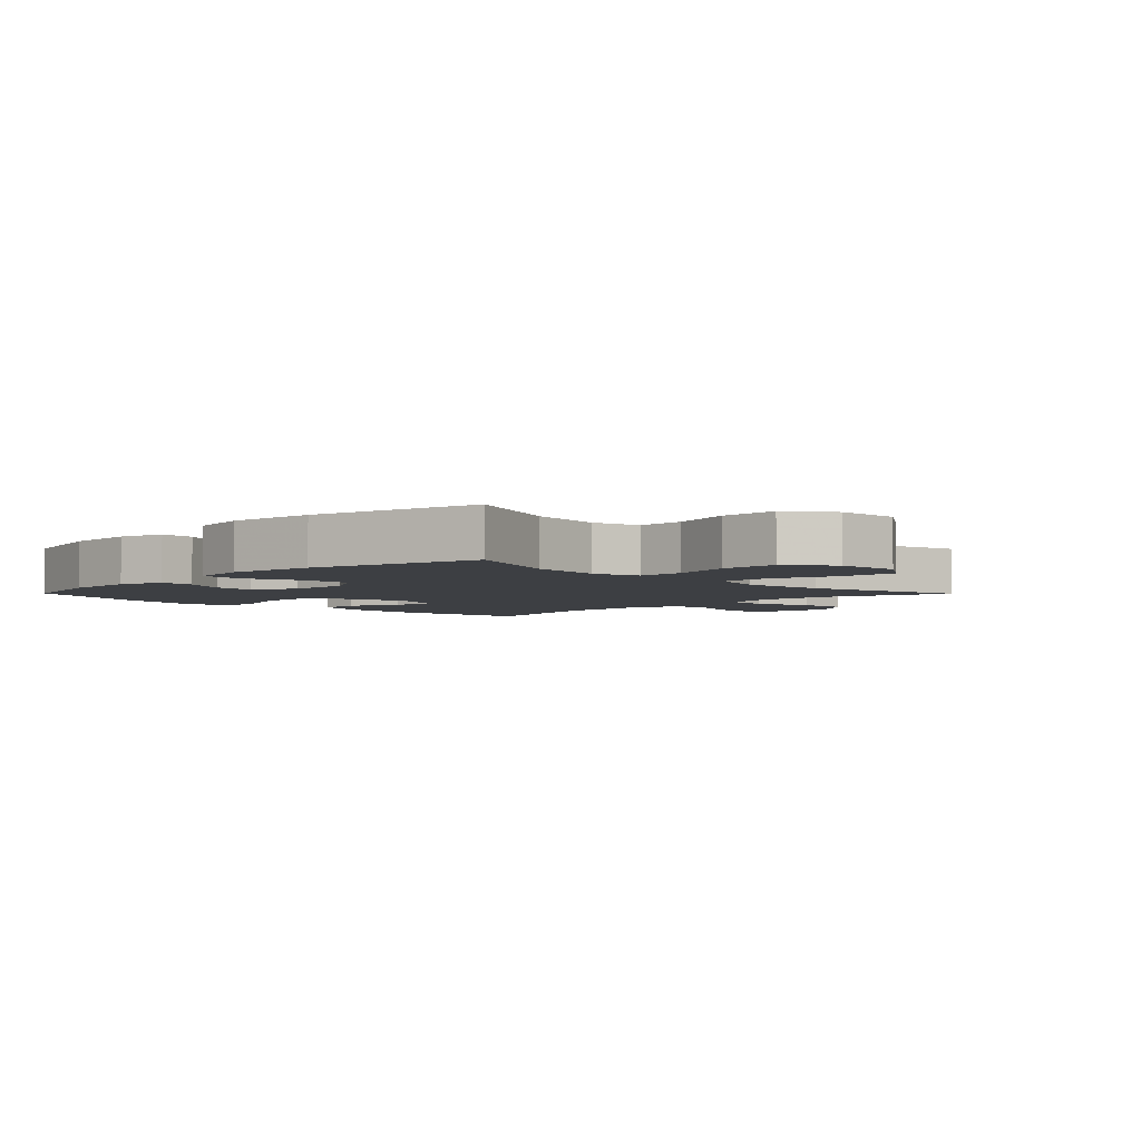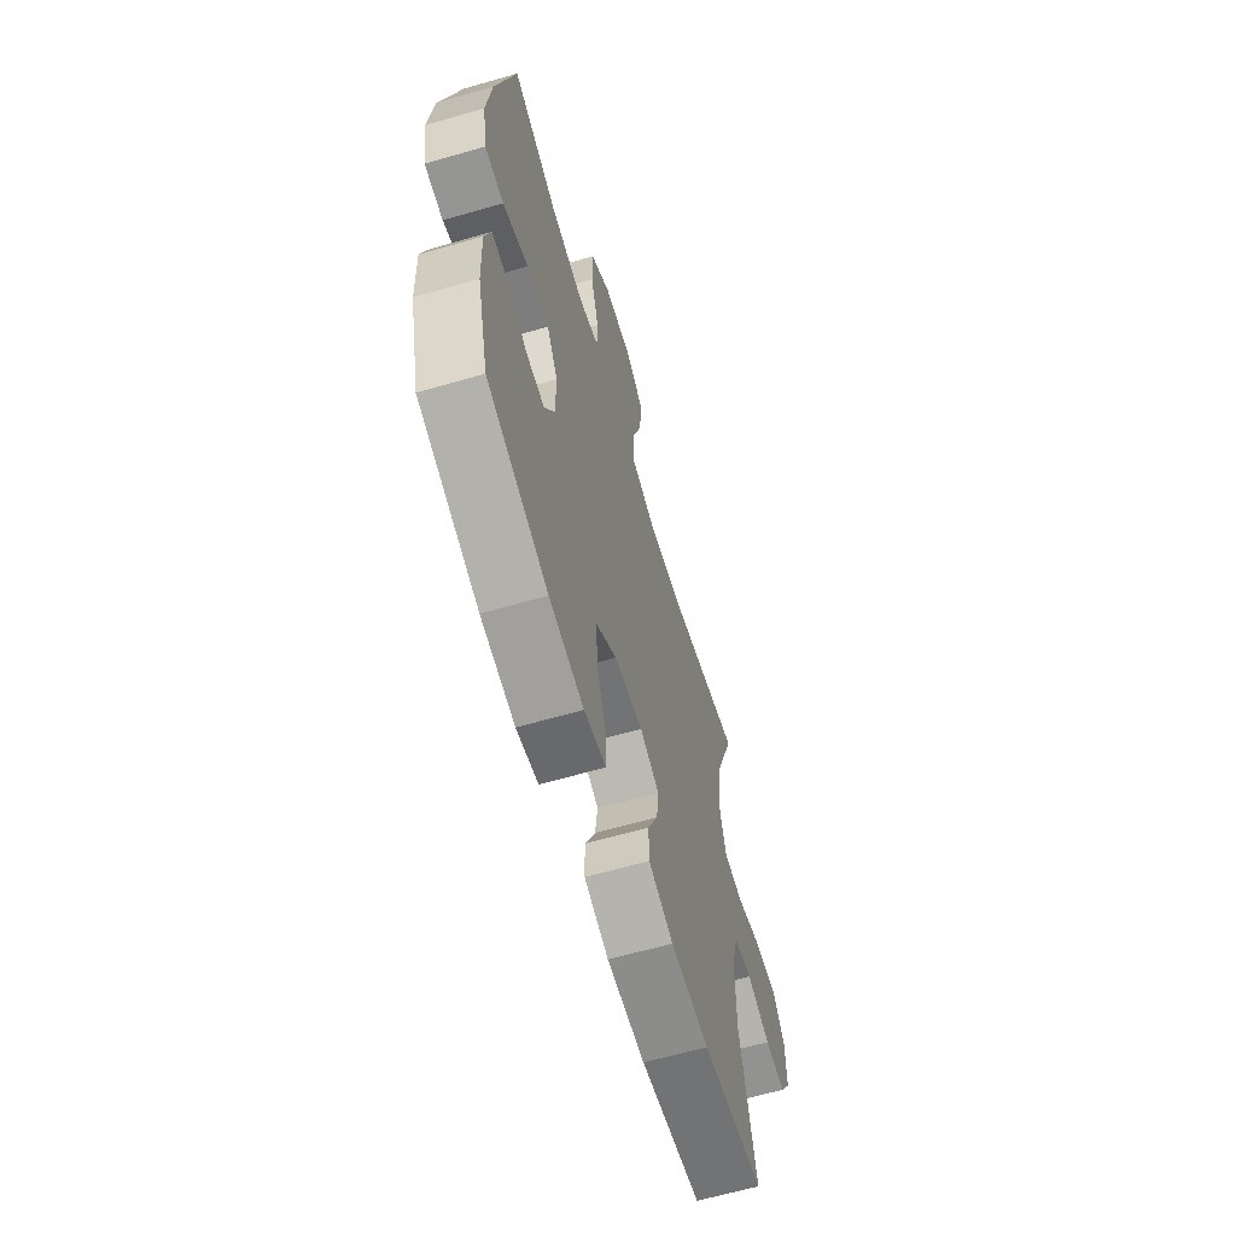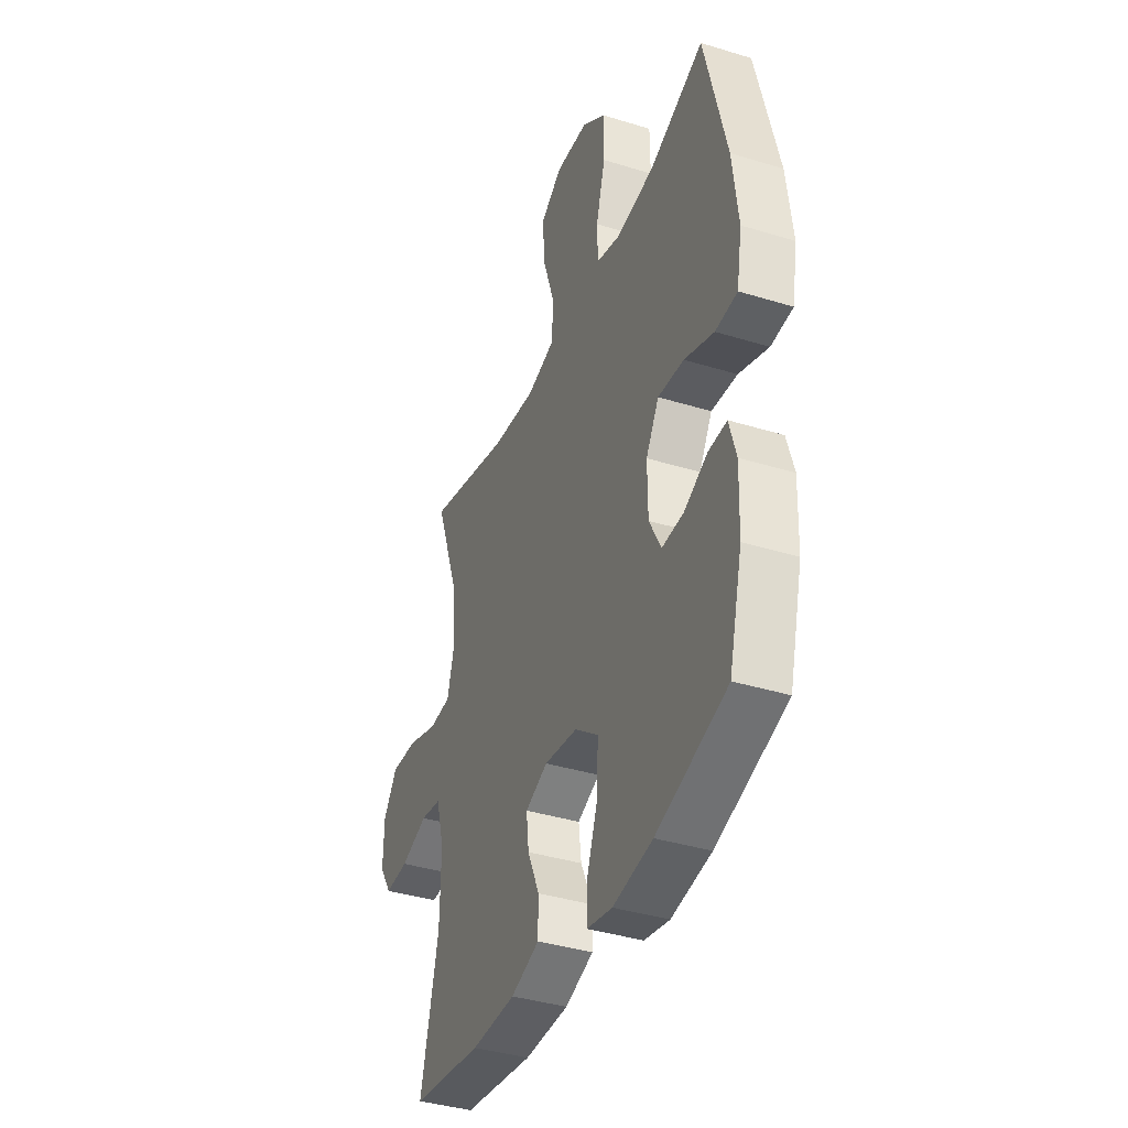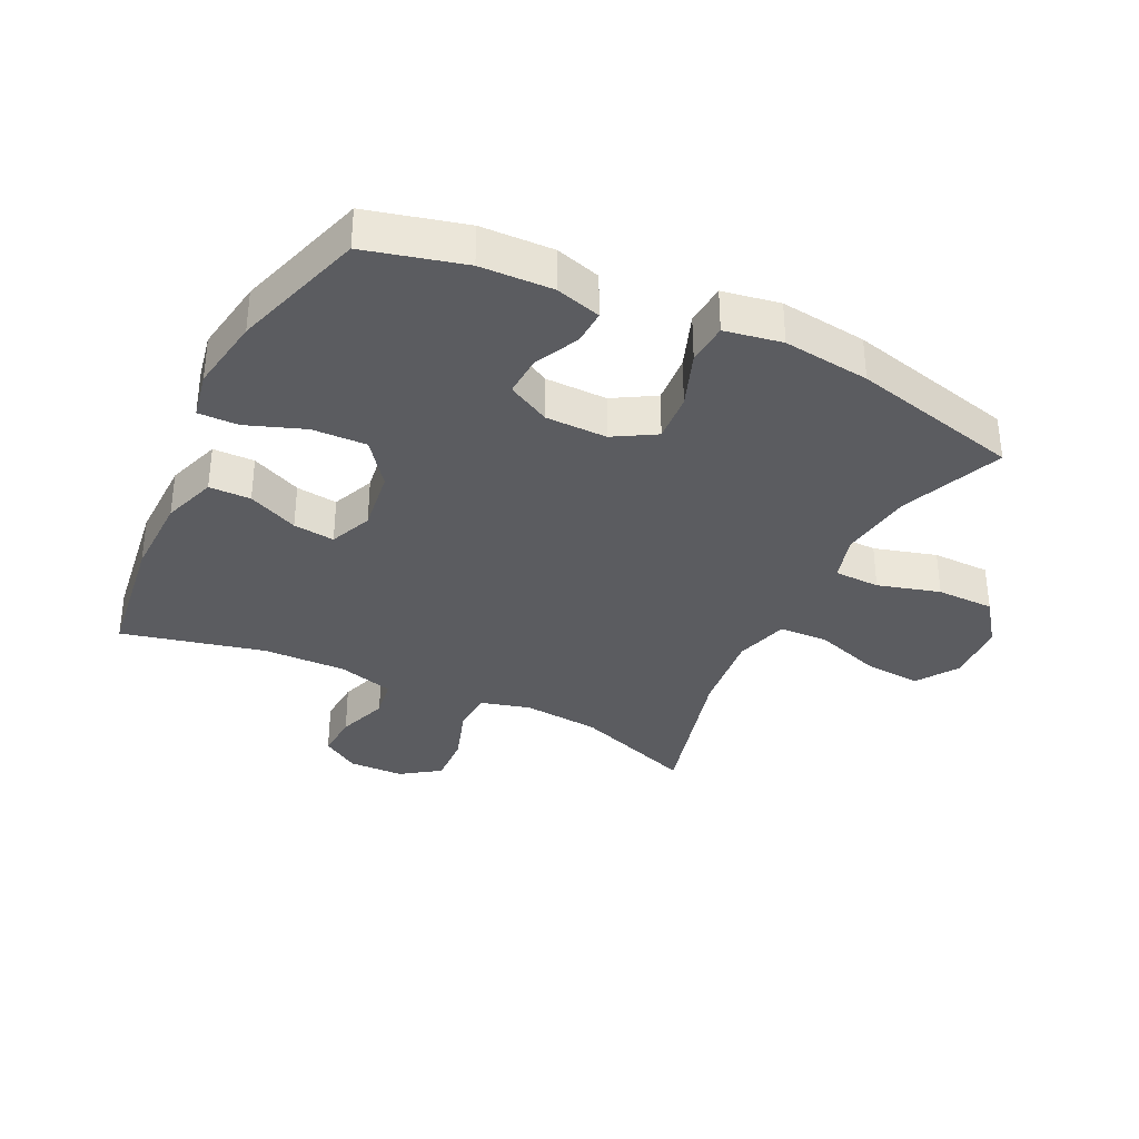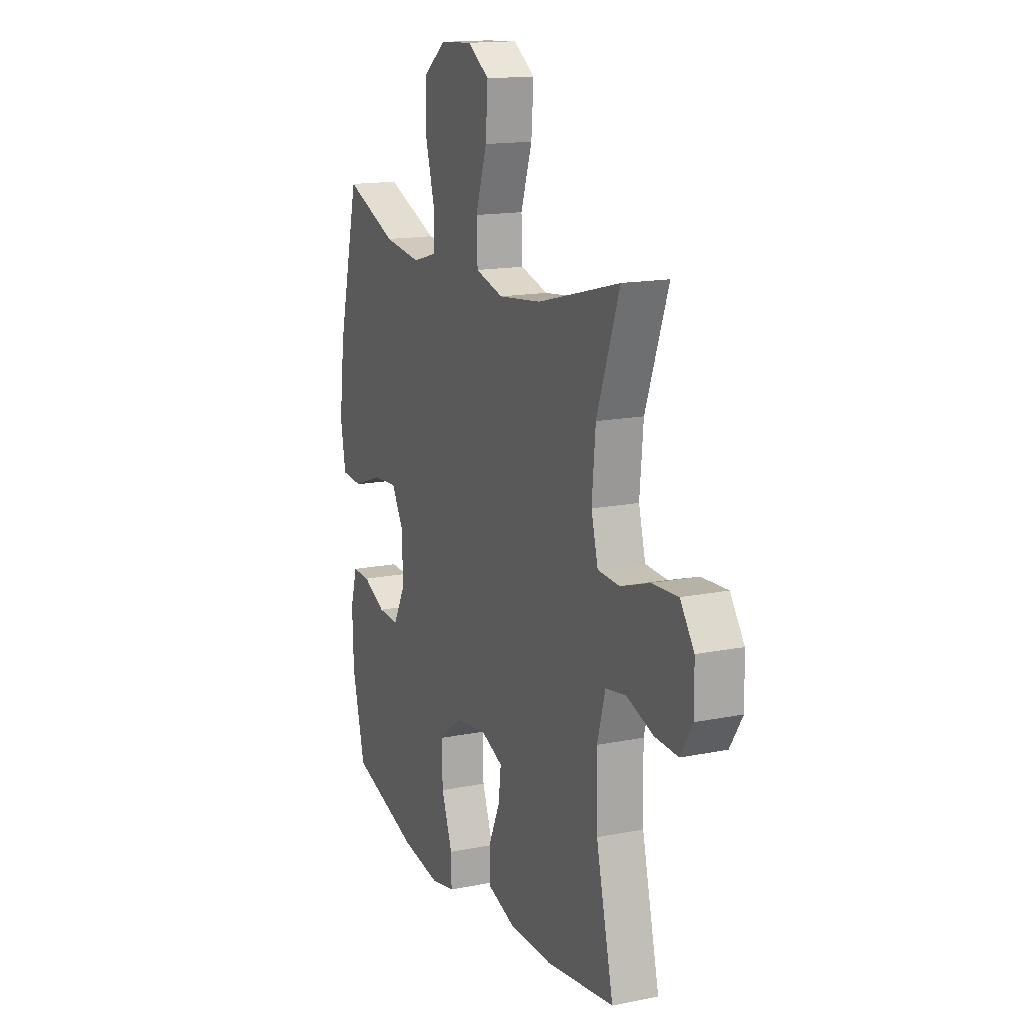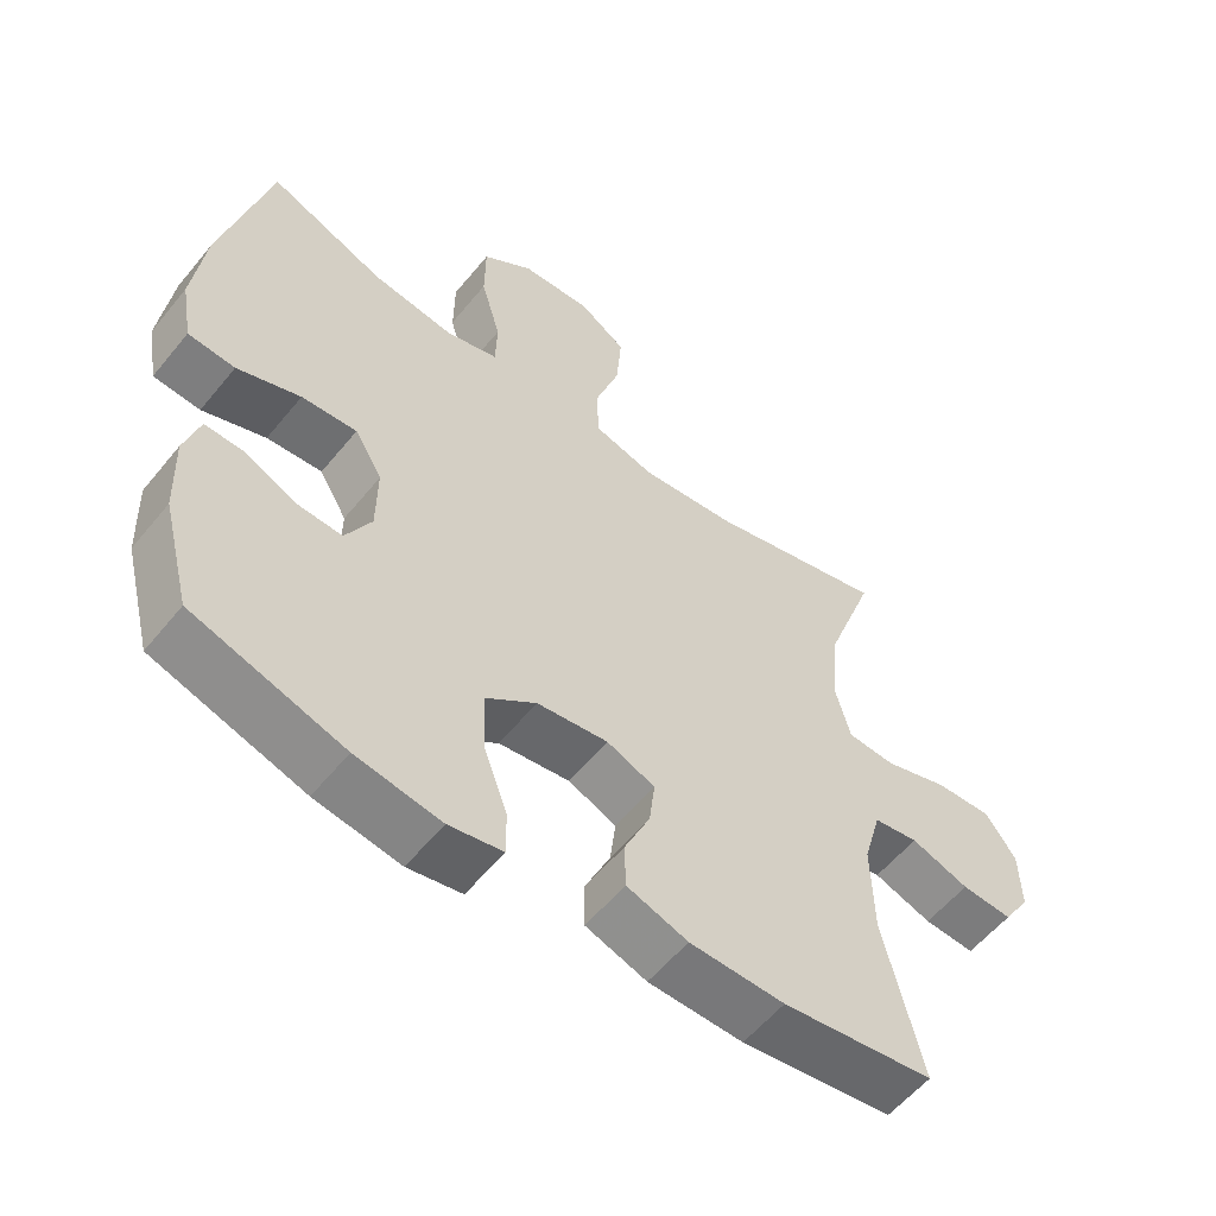
<metadata>
{"format":"obj","ext":"obj","renderer":"f3d","projection":"perspective","resolution":1024,"background":"white","views":[{"elev":-4.0,"azim":-45.3,"up":"+Y"},{"elev":-63.3,"azim":-73.7,"up":"+Z"},{"elev":-38.5,"azim":-111.2,"up":"+Z"},{"elev":-34.7,"azim":-116.0,"up":"+Y"},{"elev":15.3,"azim":66.8,"up":"+Z"},{"elev":-57.1,"azim":-38.7,"up":"+Z"}]}
</metadata>
<code>
v 0.5 0.07 0.5
v 0.43 0.07 0.306
v 0.419 0.07 0.185
v 0.44 0.07 0.106
v 0.507 0.07 0.102
v 0.598 0.07 0.132
v 0.678 0.07 0.136
v 0.721 0.07 0.075
v 0.723 0.07 -0.013
v 0.685 0.07 -0.073
v 0.613 0.07 -0.069
v 0.531 0.07 -0.041
v 0.468 0.07 -0.051
v 0.443 0.07 -0.14
v 0.446 0.07 -0.273
v 0.5 0.07 -0.5
v 0.286 0.07 -0.53
v 0.152 0.07 -0.528
v 0.066 0.07 -0.499
v 0.065 0.07 -0.433
v 0.101 0.07 -0.353
v 0.109 0.07 -0.287
v 0.041 0.07 -0.259
v -0.059 0.07 -0.273
v -0.13 0.07 -0.327
v -0.127 0.07 -0.414
v -0.093 0.07 -0.506
v -0.092 0.07 -0.57
v -0.168 0.07 -0.585
v -0.288 0.07 -0.566
v -0.5 0.07 -0.5
v -0.54 0.07 -0.344
v -0.544 0.07 -0.229
v -0.523 0.07 -0.157
v -0.468 0.07 -0.159
v -0.397 0.07 -0.193
v -0.332 0.07 -0.196
v -0.296 0.07 -0.128
v -0.295 0.07 -0.03
v -0.334 0.07 0.036
v -0.412 0.07 0.03
v -0.501 0.07 -0.003
v -0.567 0.07 0.002
v -0.583 0.07 0.093
v -0.566 0.07 0.231
v -0.5 0.07 0.5
v -0.337 0.07 0.434
v -0.221 0.07 0.418
v -0.147 0.07 0.439
v -0.145 0.07 0.512
v -0.173 0.07 0.611
v -0.172 0.07 0.703
v -0.101 0.07 0.756
v -0.001 0.07 0.762
v 0.065 0.07 0.718
v 0.058 0.07 0.626
v 0.023 0.07 0.521
v 0.026 0.07 0.442
v 0.112 0.07 0.418
v 0.246 0.07 0.433
v 0.5 0 0.5
v 0.43 0 0.306
v 0.419 0 0.185
v 0.44 0 0.106
v 0.507 0 0.102
v 0.598 0 0.132
v 0.678 0 0.136
v 0.721 0 0.075
v 0.723 0 -0.013
v 0.685 0 -0.073
v 0.613 0 -0.069
v 0.531 0 -0.041
v 0.468 0 -0.051
v 0.443 0 -0.14
v 0.446 0 -0.273
v 0.5 0 -0.5
v 0.286 0 -0.53
v 0.152 0 -0.528
v 0.066 0 -0.499
v 0.065 0 -0.433
v 0.101 0 -0.353
v 0.109 0 -0.287
v 0.041 0 -0.259
v -0.059 0 -0.273
v -0.13 0 -0.327
v -0.127 0 -0.414
v -0.093 0 -0.506
v -0.092 0 -0.57
v -0.168 0 -0.585
v -0.288 0 -0.566
v -0.5 0 -0.5
v -0.54 0 -0.344
v -0.544 0 -0.229
v -0.523 0 -0.157
v -0.468 0 -0.159
v -0.397 0 -0.193
v -0.332 0 -0.196
v -0.296 0 -0.128
v -0.295 0 -0.03
v -0.334 0 0.036
v -0.412 0 0.03
v -0.501 0 -0.003
v -0.567 0 0.002
v -0.583 0 0.093
v -0.566 0 0.231
v -0.5 0 0.5
v -0.337 0 0.434
v -0.221 0 0.418
v -0.147 0 0.439
v -0.145 0 0.512
v -0.173 0 0.611
v -0.172 0 0.703
v -0.101 0 0.756
v -0.001 0 0.762
v 0.065 0 0.718
v 0.058 0 0.626
v 0.023 0 0.521
v 0.026 0 0.442
v 0.112 0 0.418
v 0.246 0 0.433
f 54 55 56 57
f 54 57 58
f 53 54 58
f 50 51 52 53
f 49 50 53 58
f 48 49 58 59
f 44 45 46 47
f 44 47 48
f 41 42 43 44
f 40 41 44 48
f 39 40 48 59
f 33 34 35 36
f 33 36 37
f 32 33 37
f 31 32 37
f 30 31 37
f 29 30 37 38
f 26 27 28 29
f 25 26 29 38
f 18 19 20 21
f 18 21 22
f 15 16 17 18
f 14 15 18 22
f 13 14 22 23
f 9 10 11 12
f 7 8 9 12
f 5 6 7 12
f 4 5 12 13
f 3 4 13 23
f 60 1 2
f 24 25 38 39
f 24 39 59 60
f 23 24 60
f 2 3 23 60
f 117 116 115 114
f 118 117 114
f 118 114 113
f 113 112 111 110
f 118 113 110 109
f 119 118 109 108
f 107 106 105 104
f 108 107 104
f 104 103 102 101
f 108 104 101 100
f 119 108 100 99
f 96 95 94 93
f 97 96 93
f 97 93 92
f 97 92 91
f 97 91 90
f 98 97 90 89
f 89 88 87 86
f 98 89 86 85
f 81 80 79 78
f 82 81 78
f 78 77 76 75
f 82 78 75 74
f 83 82 74 73
f 72 71 70 69
f 72 69 68 67
f 72 67 66 65
f 73 72 65 64
f 83 73 64 63
f 62 61 120
f 99 98 85 84
f 120 119 99 84
f 120 84 83
f 120 83 63 62
f 1 61 62 2
f 2 62 63 3
f 3 63 64 4
f 4 64 65 5
f 5 65 66 6
f 6 66 67 7
f 7 67 68 8
f 8 68 69 9
f 9 69 70 10
f 10 70 71 11
f 11 71 72 12
f 12 72 73 13
f 13 73 74 14
f 14 74 75 15
f 15 75 76 16
f 16 76 77 17
f 17 77 78 18
f 18 78 79 19
f 19 79 80 20
f 20 80 81 21
f 21 81 82 22
f 22 82 83 23
f 23 83 84 24
f 24 84 85 25
f 25 85 86 26
f 26 86 87 27
f 27 87 88 28
f 28 88 89 29
f 29 89 90 30
f 30 90 91 31
f 31 91 92 32
f 32 92 93 33
f 33 93 94 34
f 34 94 95 35
f 35 95 96 36
f 36 96 97 37
f 37 97 98 38
f 38 98 99 39
f 39 99 100 40
f 40 100 101 41
f 41 101 102 42
f 42 102 103 43
f 43 103 104 44
f 44 104 105 45
f 45 105 106 46
f 46 106 107 47
f 47 107 108 48
f 48 108 109 49
f 49 109 110 50
f 50 110 111 51
f 51 111 112 52
f 52 112 113 53
f 53 113 114 54
f 54 114 115 55
f 55 115 116 56
f 56 116 117 57
f 57 117 118 58
f 58 118 119 59
f 59 119 120 60
f 60 120 61 1

</code>
